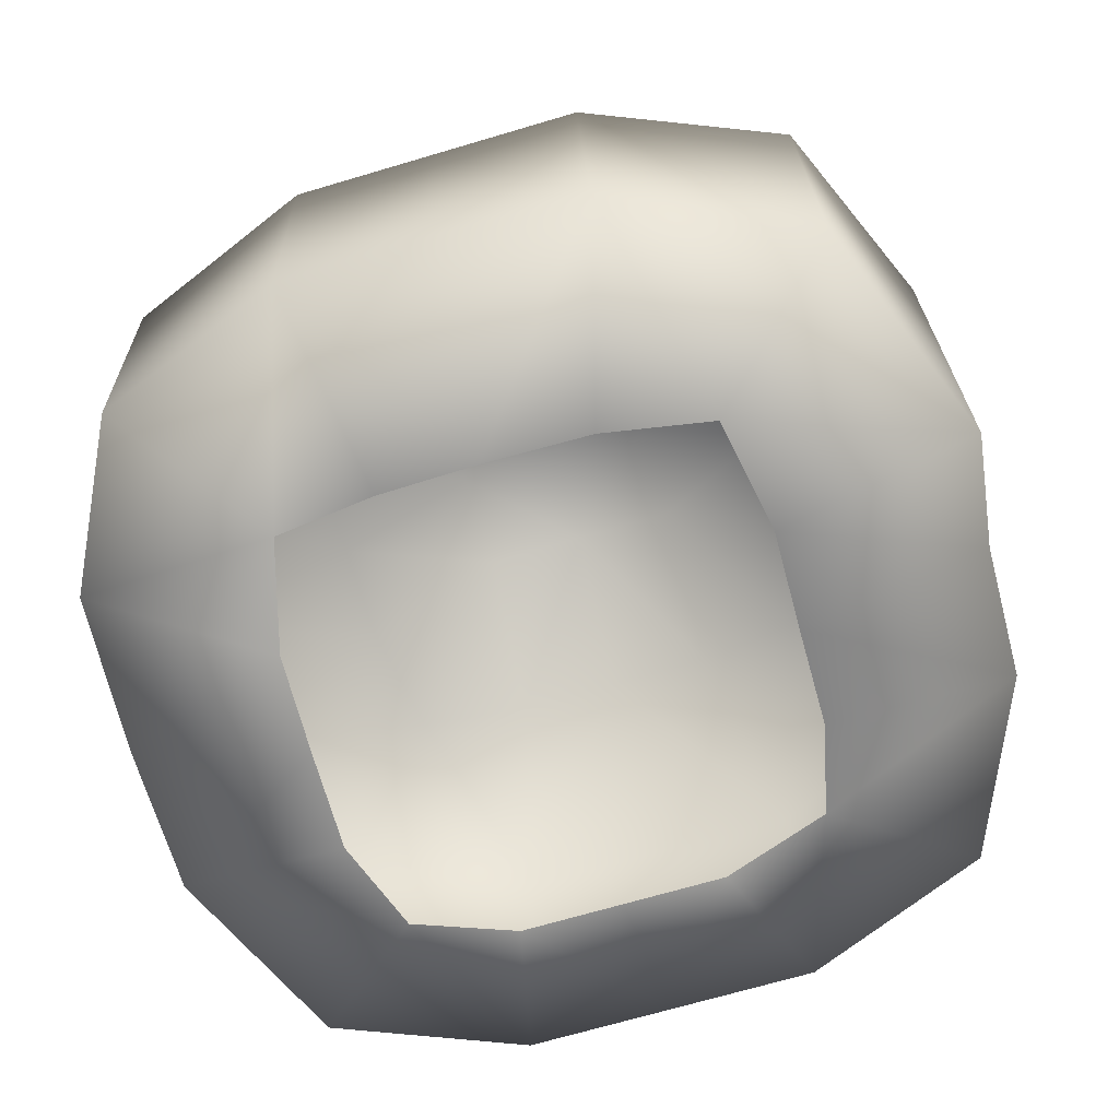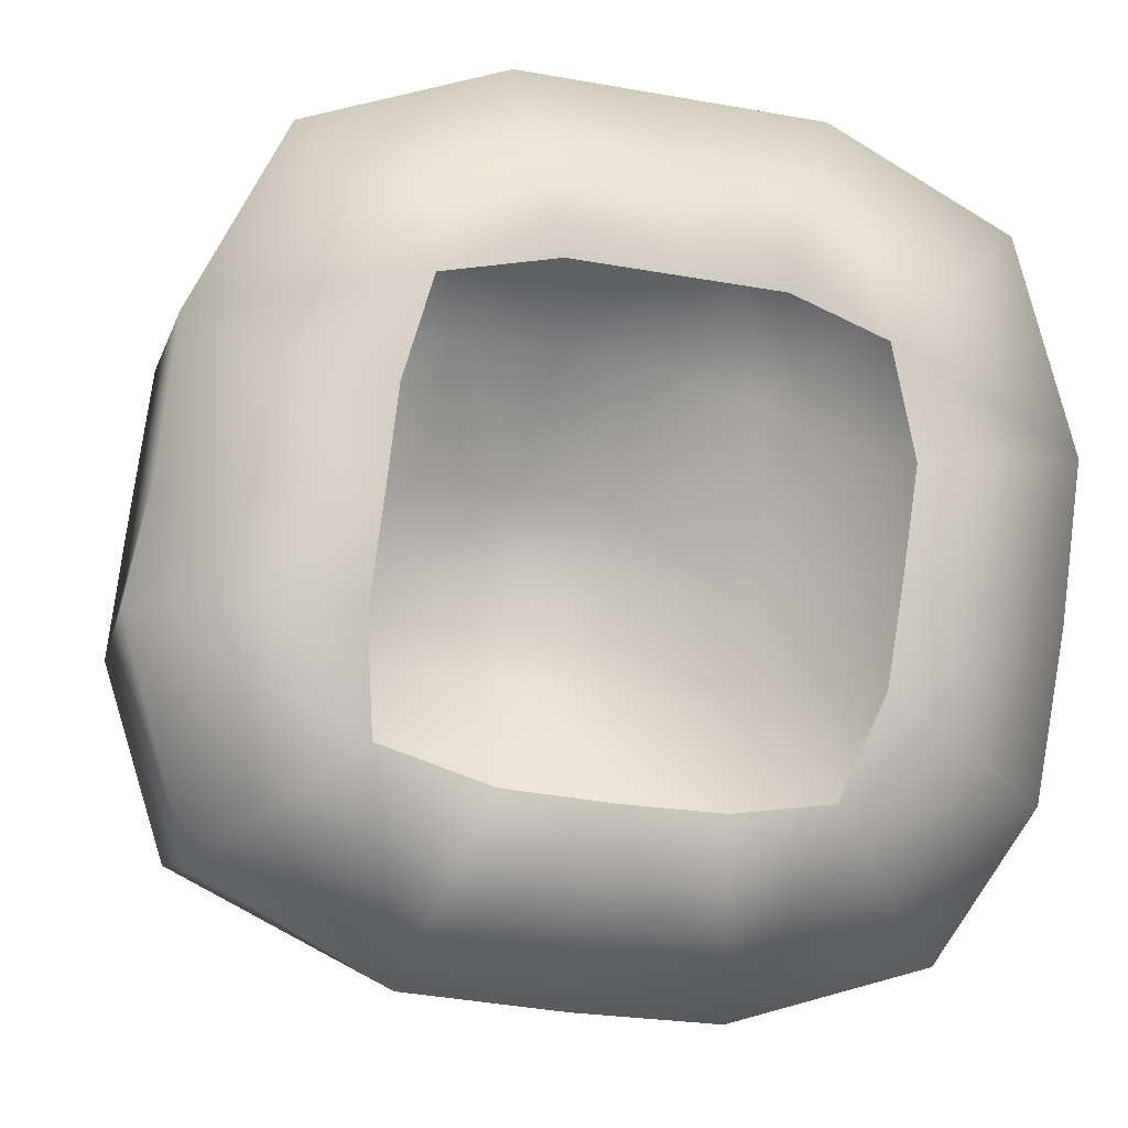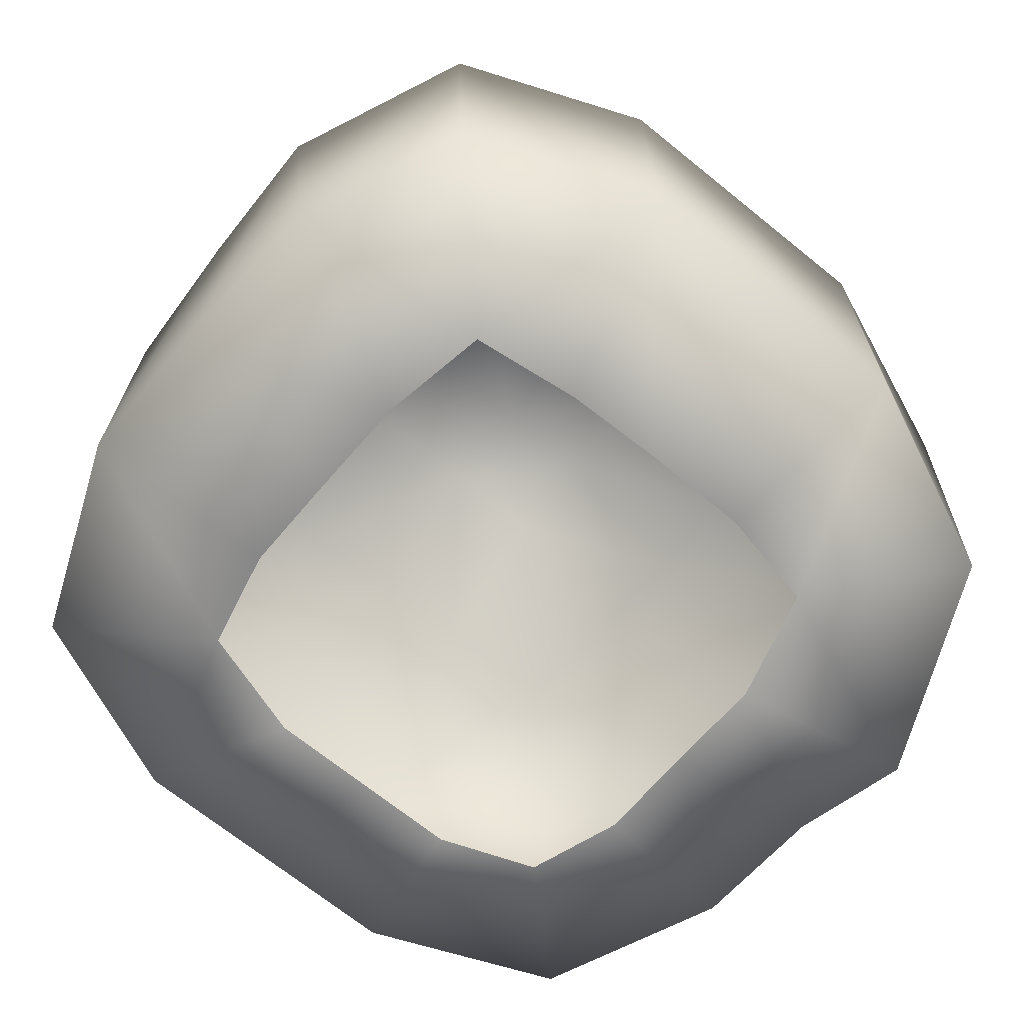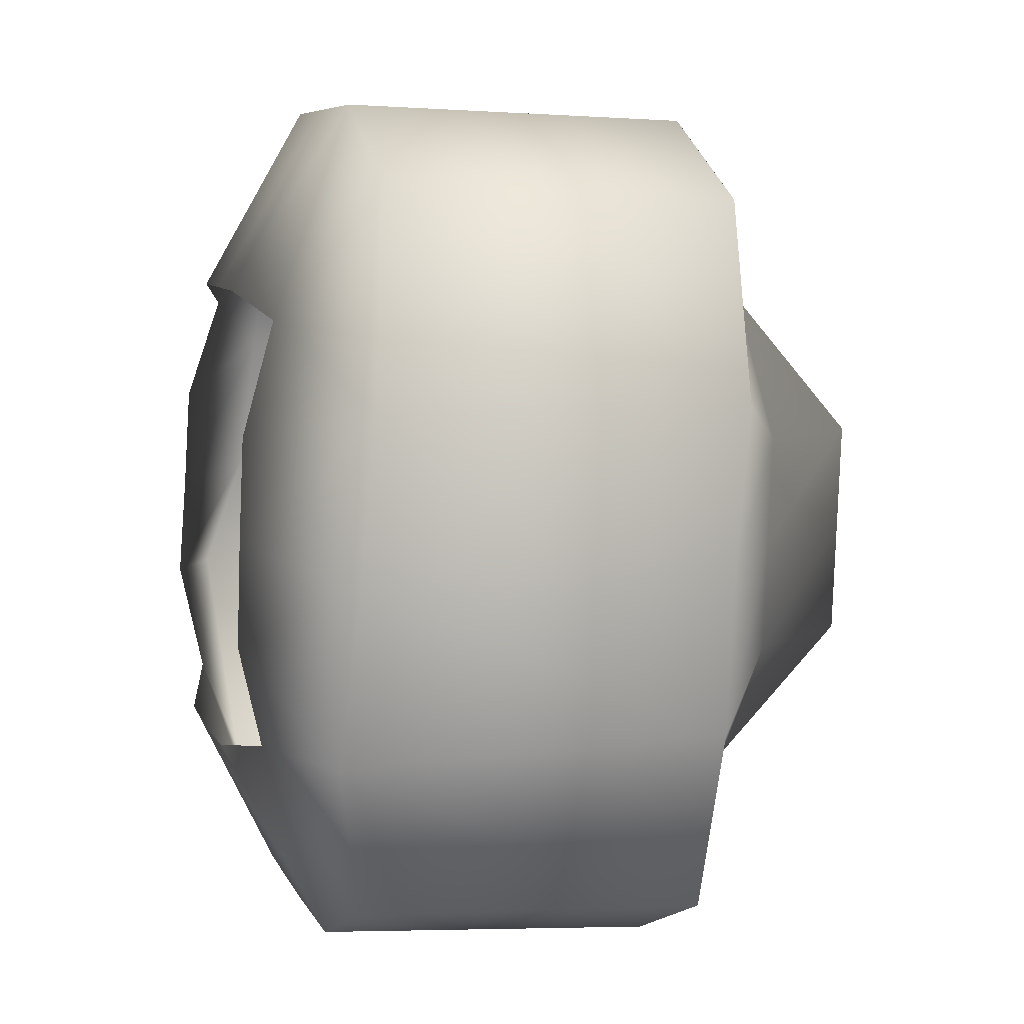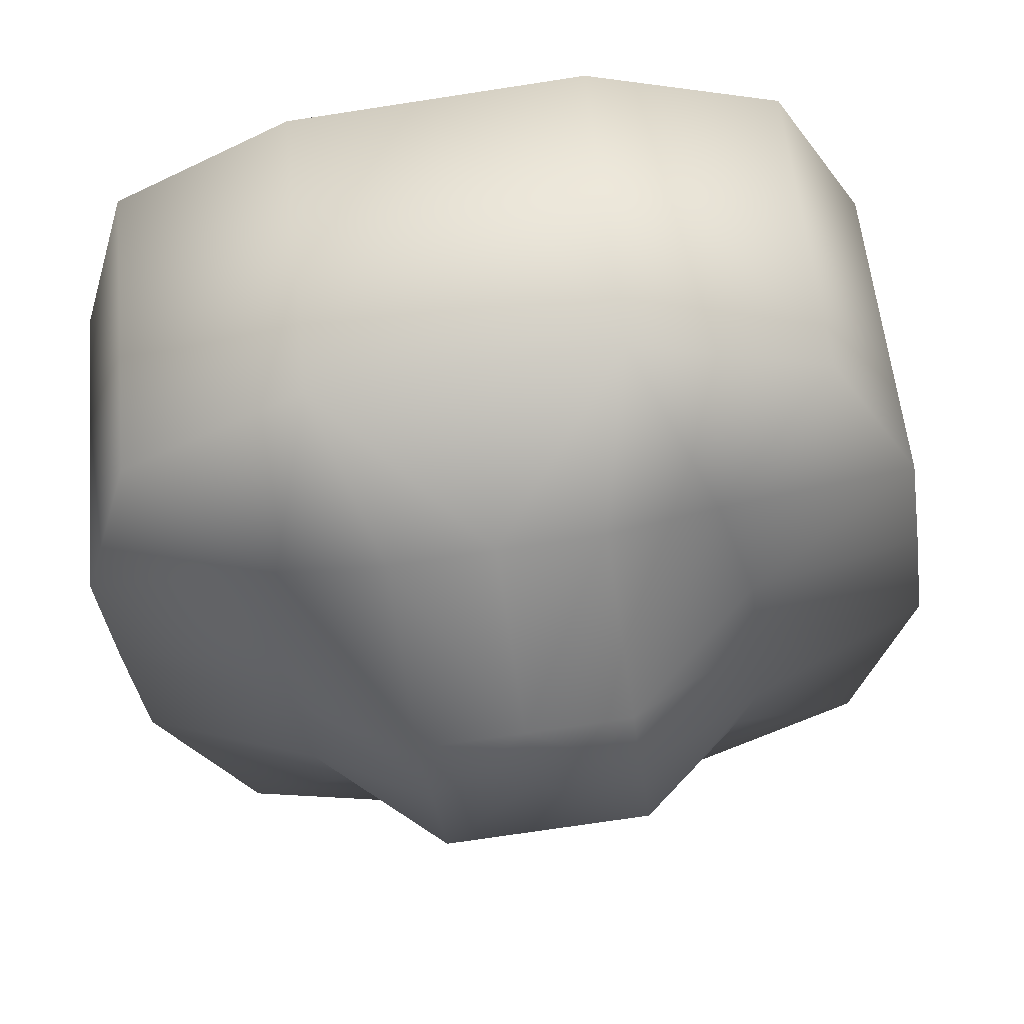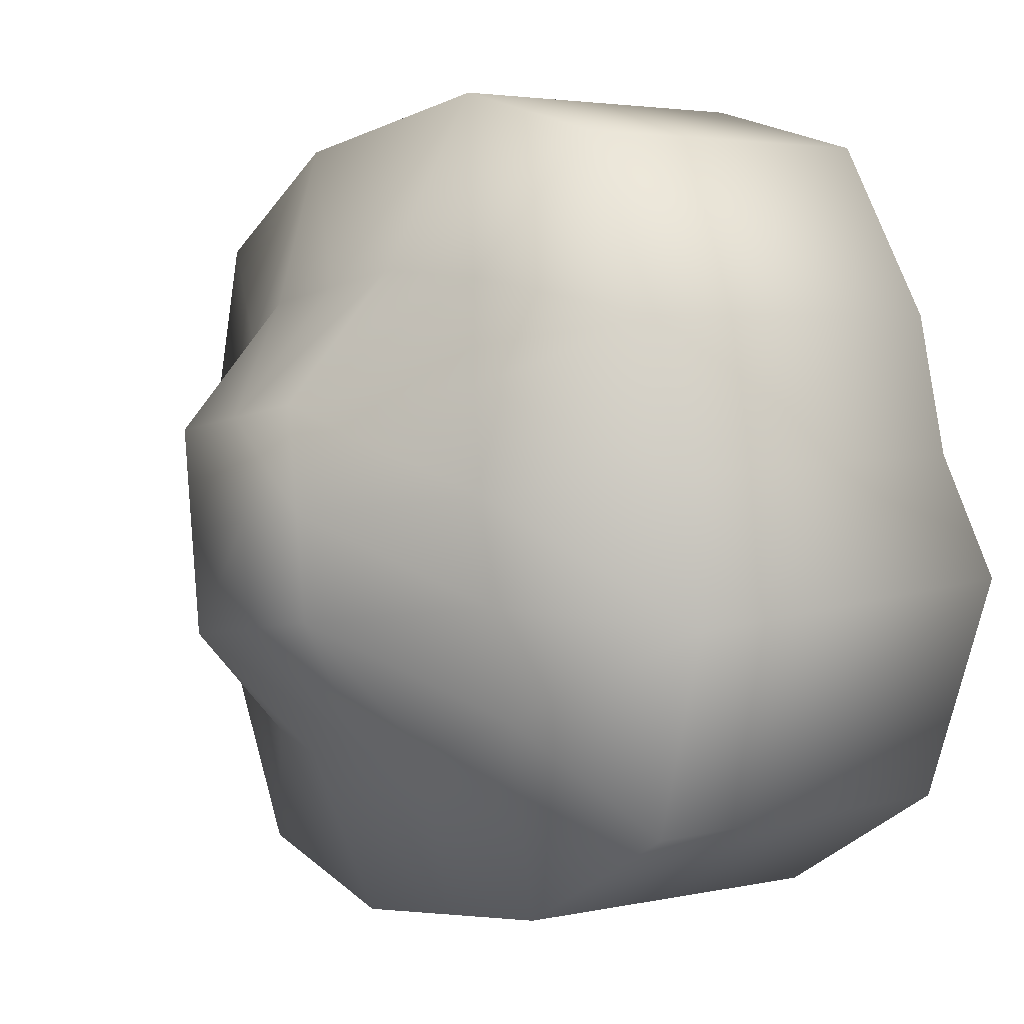
<metadata>
{"format":"obj","ext":"obj","renderer":"f3d","projection":"perspective","resolution":1024,"background":"white","views":[{"elev":-68.9,"azim":-156.7,"up":"+Y"},{"elev":-3.7,"azim":-11.8,"up":"+Z"},{"elev":-69.3,"azim":147.7,"up":"+Y"},{"elev":0.2,"azim":76.1,"up":"+Z"},{"elev":55.4,"azim":174.6,"up":"+Z"},{"elev":2.1,"azim":-125.7,"up":"+Z"}]}
</metadata>
<code>
o Hat
v -0.1281 1.837 0.5563
v -0.1206 2.11 0.1424
v -0.5178 1.833 0.2489
v -0.09957 1.948 0.3197
v -0.2466 1.911 0.3048
v -0.2957 1.946 0.1649
v -0.3866 1.836 0.4834
v -0.1272 1.398 0.5611
v -0.5159 1.388 0.2603
v -0.3858 1.397 0.4881
v -0.2351 1.294 0.2984
v -0.2809 1.257 0.1674
v -0.09407 1.26 0.3134
v -0.2561 1.825 -0.5277
v -0.5795 1.811 -0.1295
v -0.1531 2.107 -0.133
v -0.5044 1.813 -0.3909
v -0.3129 1.905 -0.2571
v -0.3283 1.943 -0.1105
v -0.1735 1.941 -0.3066
v -0.5827 1.321 -0.08348
v -0.2674 1.379 -0.5172
v -0.3177 1.248 -0.09165
v -0.3074 1.28 -0.2328
v -0.5059 1.358 -0.3738
v -0.172 1.251 -0.284
v -0.03297 1.253 -0.3024
v -0.0618 1.386 -0.5458
v 0.01709 2.11 0.1262
v 0.03813 1.948 0.3034
v 0.06538 1.837 0.5335
v -0.01543 2.107 -0.1492
v -0.03583 1.941 -0.3229
v -0.06265 1.825 -0.5505
v 0.03792 1.26 0.2979
v 0.06622 1.398 0.5382
v -0.1369 2.109 0.004744
v -0.312 1.944 0.02724
v -0.5496 1.822 0.05999
v -0.2986 1.253 0.03748
v -0.5428 1.371 0.07768
v 0.000831 2.109 -0.01152
v 0.2588 1.838 0.5106
v 0.1548 2.11 0.1099
v 0.5663 1.834 0.1209
v 0.1758 1.948 0.2871
v 0.3154 1.911 0.2384
v 0.3306 1.946 0.09097
v 0.4933 1.837 0.3794
v 0.2597 1.398 0.5154
v 0.569 1.375 0.1102
v 0.4941 1.397 0.3842
v 0.3035 1.295 0.2348
v 0.321 1.254 0.08754
v 0.1699 1.26 0.2823
v 0.1308 1.826 -0.5734
v 0.5315 1.813 -0.2763
v 0.1223 2.107 -0.1655
v 0.396 1.822 -0.503
v 0.249 1.905 -0.3235
v 0.298 1.943 -0.1844
v 0.1019 1.941 -0.3391
v 0.4995 1.345 -0.3097
v 0.1243 1.39 -0.5641
v 0.2831 1.253 -0.175
v 0.2339 1.29 -0.3047
v 0.3804 1.388 -0.501
v 0.09476 1.256 -0.3144
v 0.1385 2.109 -0.02778
v 0.3143 1.945 -0.04673
v 0.5526 1.818 -0.0812
v 0.3029 1.252 -0.04437
v 0.5417 1.363 -0.09444
f 41 39 15 21
f 42 32 16 37
f 36 31 1 8
f 1 4 5 7
f 2 6 5 4
f 3 7 5 6
f 8 10 11 13
f 9 12 11 10
f 14 17 18 20
f 15 19 18 17
f 16 20 18 19
f 21 25 24 23
f 22 26 24 25
f 27 26 22 28
f 21 15 17 25
f 25 17 14 22
f 3 9 10 7
f 7 10 8 1
f 37 16 19 38
f 38 19 15 39
f 29 2 4 30
f 30 4 1 31
f 40 12 9 41
f 13 35 36 8
f 20 33 34 14
f 16 32 33 20
f 22 14 34 28
f 23 40 41 21
f 6 38 39 3
f 2 37 38 6
f 29 42 37 2
f 9 3 39 41
f 73 63 57 71
f 42 69 58 32
f 36 50 43 31
f 43 49 47 46
f 44 46 47 48
f 45 48 47 49
f 50 55 53 52
f 51 52 53 54
f 56 62 60 59
f 57 59 60 61
f 58 61 60 62
f 63 65 66 67
f 64 67 66 68
f 27 28 64 68
f 63 67 59 57
f 67 64 56 59
f 45 49 52 51
f 49 43 50 52
f 69 70 61 58
f 70 71 57 61
f 29 30 46 44
f 30 31 43 46
f 72 73 51 54
f 55 50 36 35
f 62 56 34 33
f 58 62 33 32
f 64 28 34 56
f 65 63 73 72
f 48 45 71 70
f 44 48 70 69
f 29 44 69 42
f 51 73 71 45

</code>
